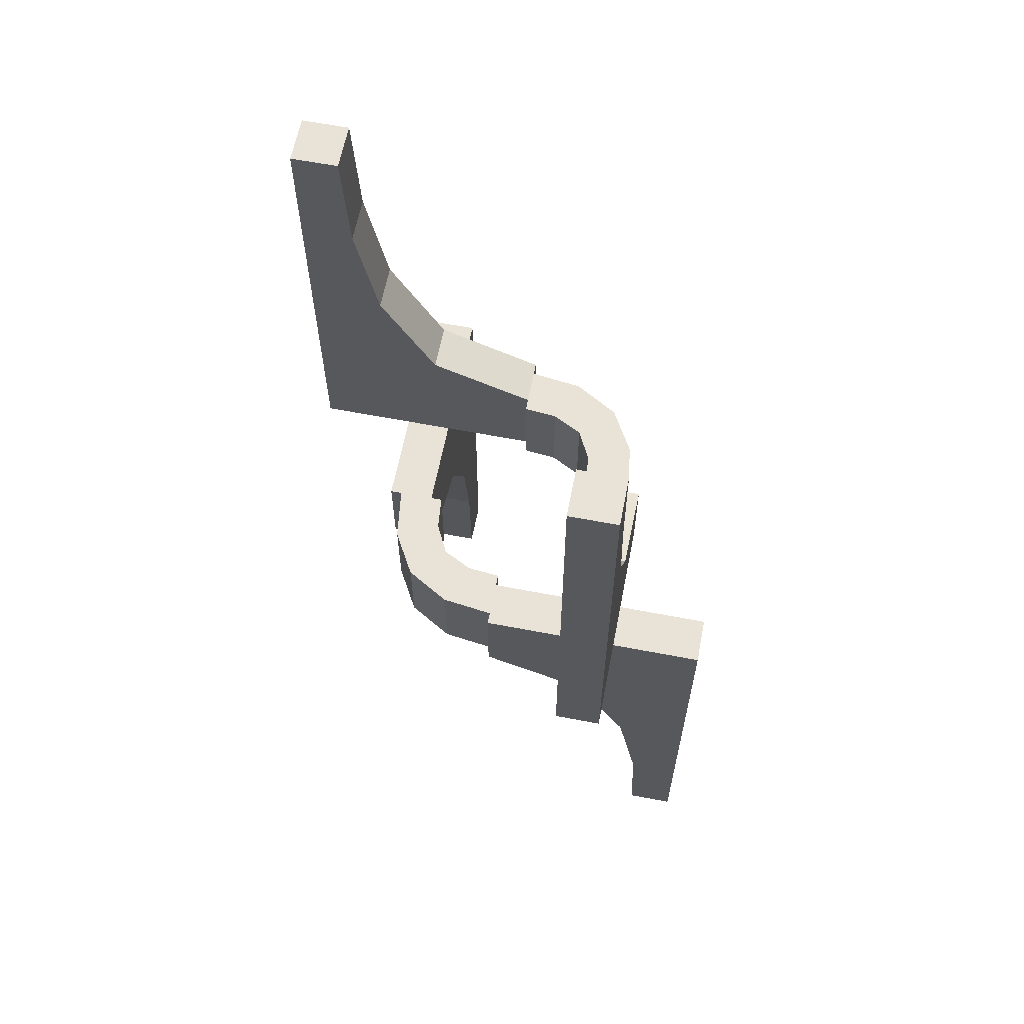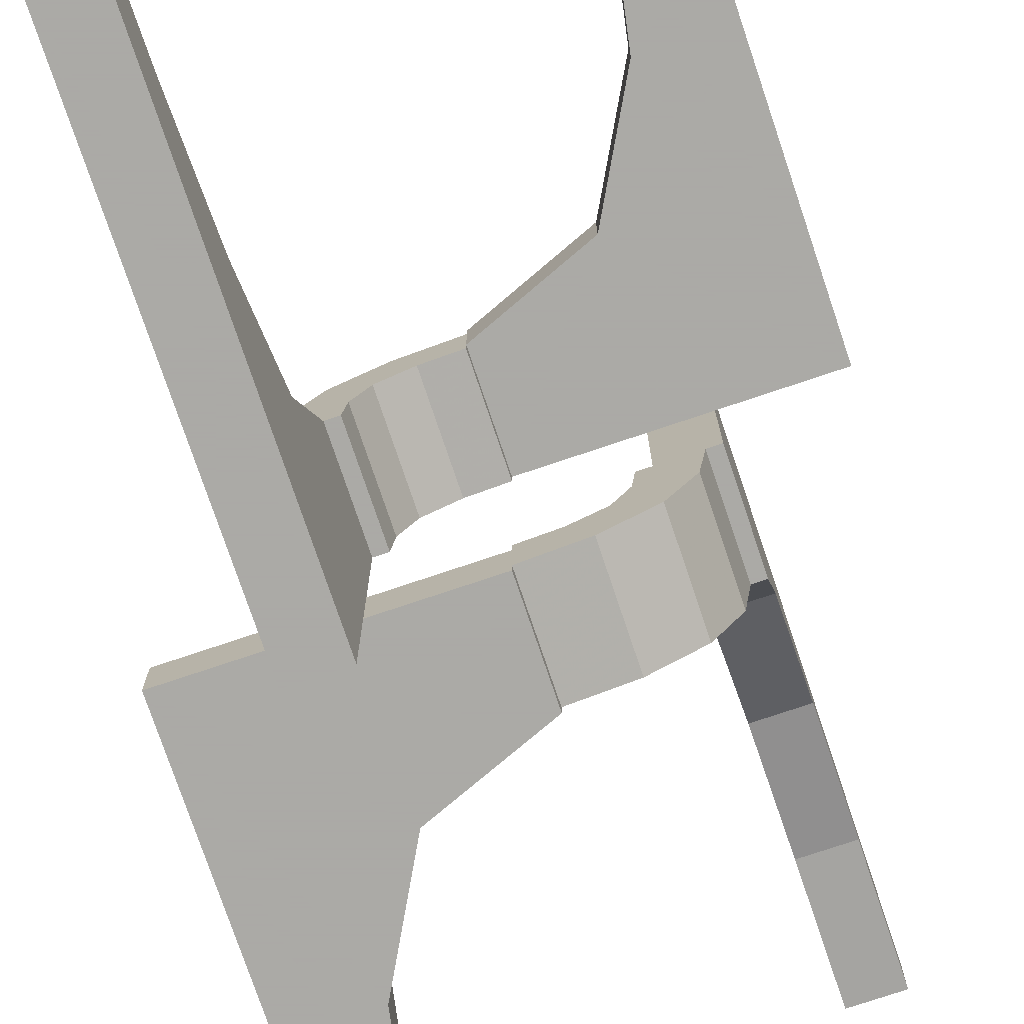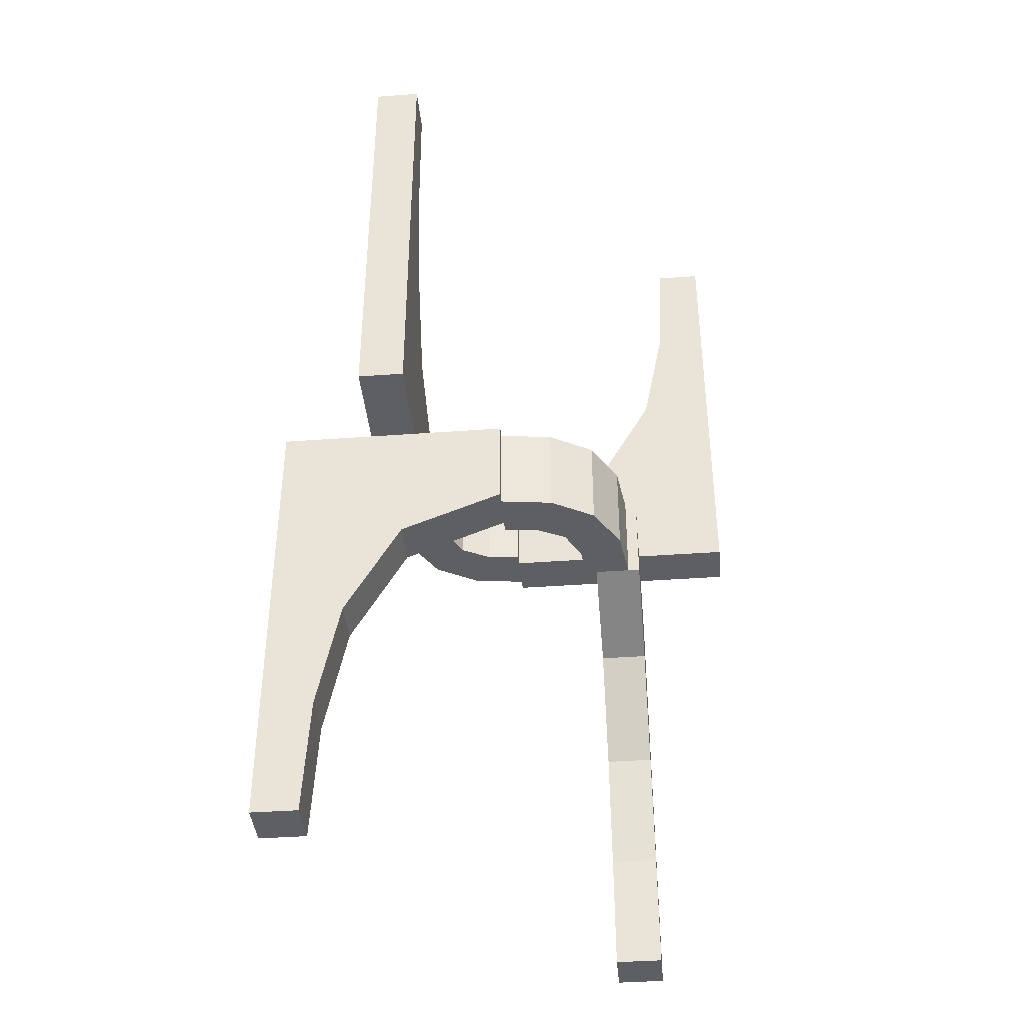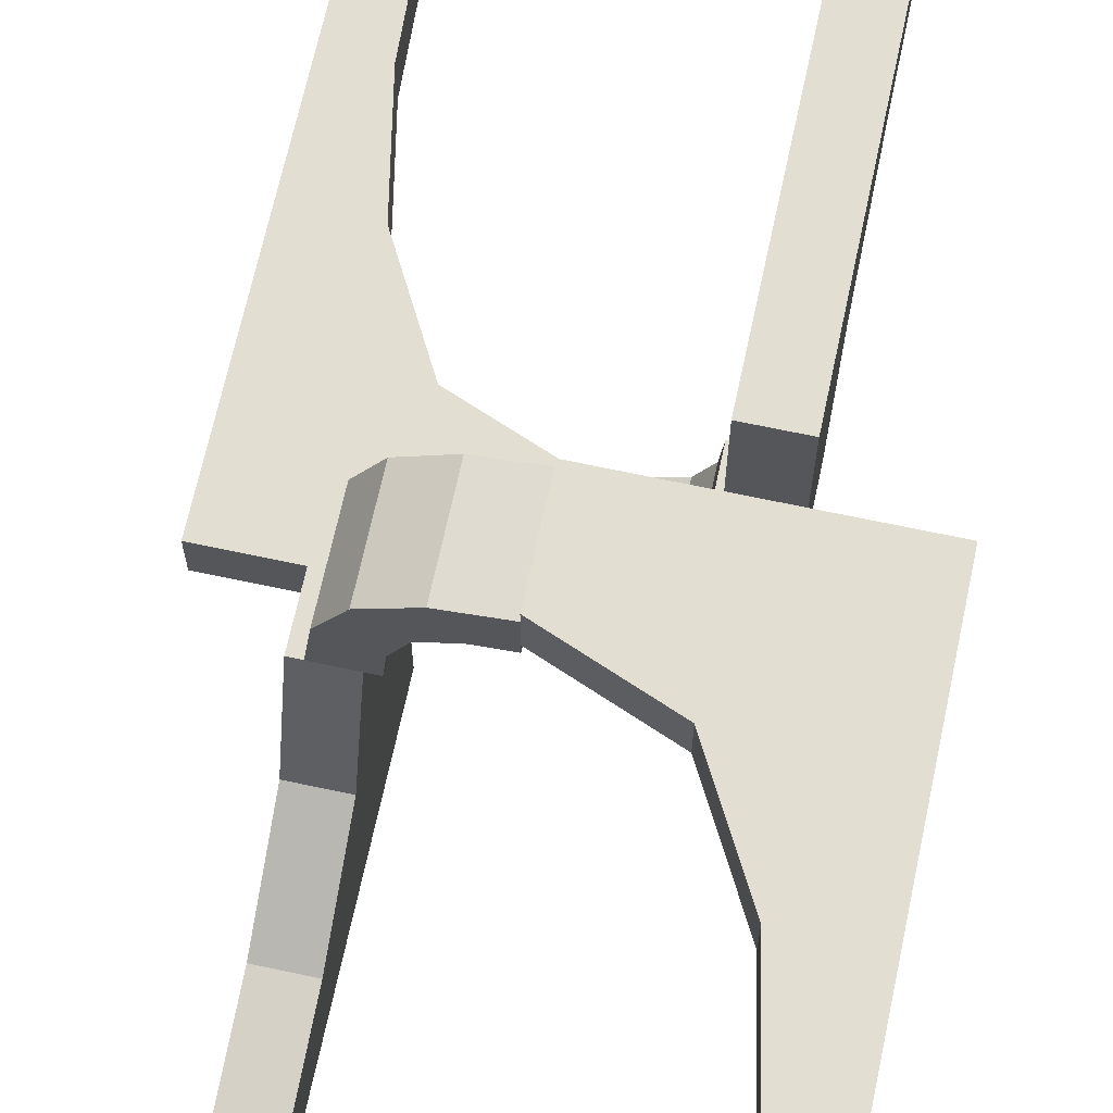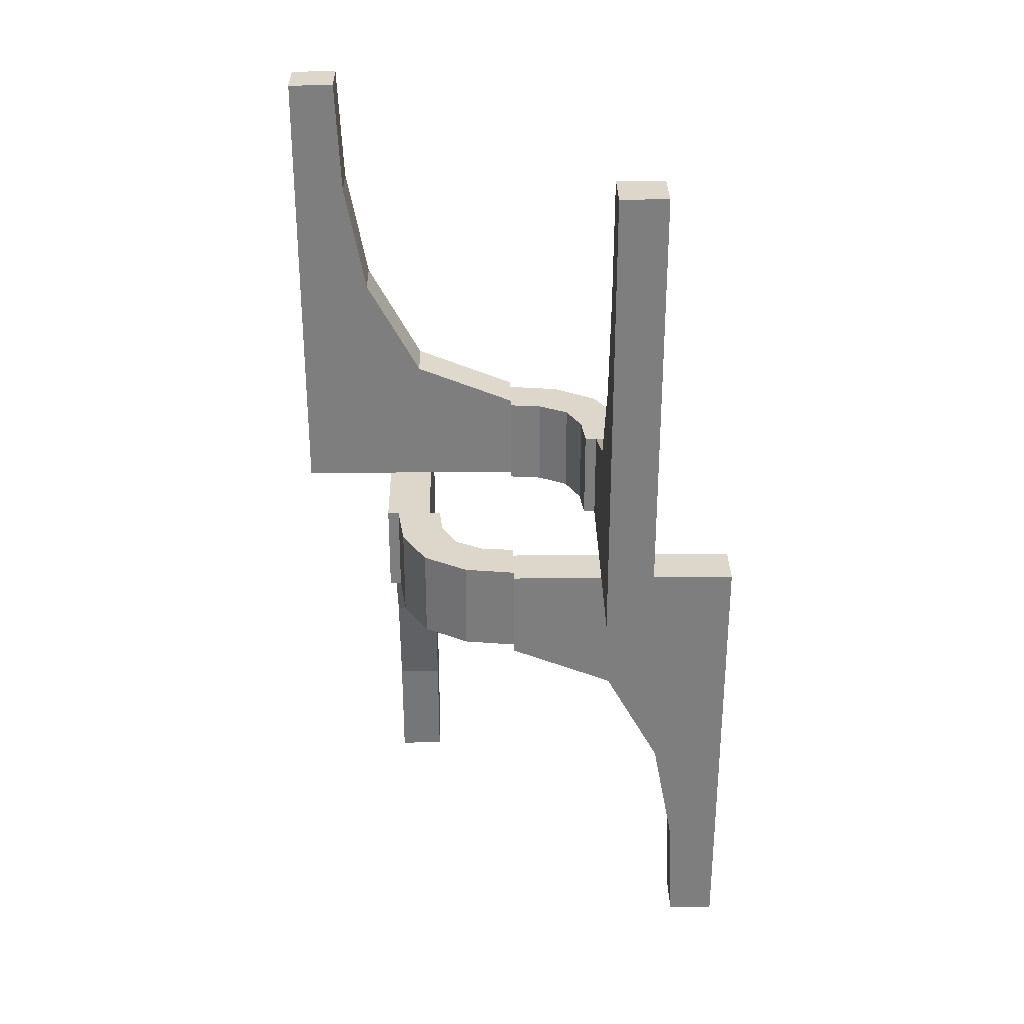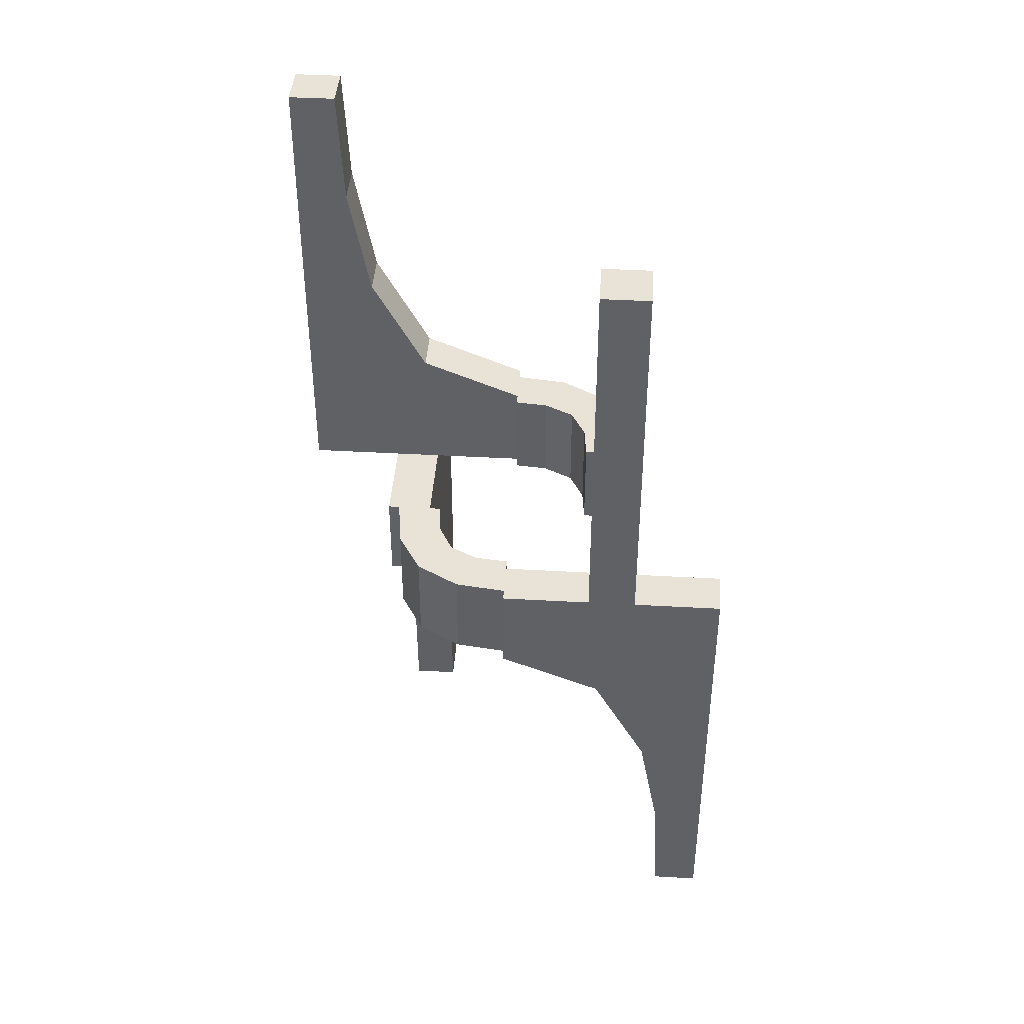
<metadata>
{"format":"obj","ext":"obj","renderer":"f3d","projection":"perspective","resolution":1024,"background":"white","views":[{"elev":62.5,"azim":-169.0,"up":"+Z"},{"elev":-75.7,"azim":-161.4,"up":"+Y"},{"elev":-40.2,"azim":95.2,"up":"+Z"},{"elev":67.5,"azim":-167.9,"up":"+Y"},{"elev":30.6,"azim":179.0,"up":"+Z"},{"elev":41.9,"azim":-176.1,"up":"+Z"}]}
</metadata>
<code>
v 0 0.2 0
v 0 0.2 -0.2003
v 0 -0.2 0
v 0 -0.2 0.2003
v 0 -0.275 0
v 0 -0.275 0.2003
v 0 0.175 0
v 0 0.175 -0.2003
v 0 -0.3 0
v 0 -0.3 0.2003
v 0 0.3 0
v 0 0.3 -0.2003
v 0 -0.175 0
v 0 -0.175 0.2003
v 0 0.275 0
v 0 0.275 -0.2003
v 0.2 0 0
v 0.2 0 -0.2
v 0.2 -0.3874 -0.7408
v 0.2 -0.5 0
v 0.2 -0.5 -1
v 0.2 -0.2195 -0.2862
v 0.2 -0.3394 -0.4985
v 0.2 -0.4 -1
v -0.2 0 0
v -0.2 0 0.2
v -0.2 0.4 1
v -0.2 0.3394 0.4985
v -0.2 0.2195 0.2862
v -0.2 0.5 0
v -0.2 0.5 1
v -0.2 0.3874 0.7408
v 0.4 -0.2 1.001
v 0.4 -0.3 1.001
v 0.112 0.2604 0
v 0.112 0.2604 -0.2003
v -0.2226 0.2 -0.2897
v -0.2226 0.3 -0.2897
v 0.1355 0.1355 0
v 0.1355 0.1355 -0.2003
v 0.1355 0.1355 -0.1001
v -0.3884 0.2 -0.7521
v -0.3884 0.3 -0.7521
v 0.2068 0.2057 0
v 0.2068 0.2057 -0.2003
v -0.275 0 0
v -0.275 0 0.2003
v 0.07196 0.1679 0
v 0.07196 0.1679 -0.2003
v -0.2602 -0.1129 0
v -0.2602 -0.1129 0.2003
v 0.175 0 0
v 0.175 0 -0.2003
v -0.1679 -0.07216 0
v -0.1679 -0.07216 0.2003
v 0.342 -0.2 0.5076
v 0.342 -0.3 0.5076
v -0.5 0.2 0
v -0.5 0.2 -1.001
v -0.5 0.3 0
v -0.5 0.3 -1.001
v -0.3 0 0
v -0.3 0 0.2
v -0.3 0.4 1
v -0.3 0.3394 0.4985
v -0.3 0.2195 0.2862
v -0.3 0.5 0
v -0.3 0.5 1
v -0.3 0.3874 0.7408
v 0.3 0 0
v 0.3 0 -0.2
v 0.3 -0.3874 -0.7408
v 0.3 -0.5 0
v 0.3 -0.5 -1
v 0.3 -0.2195 -0.2862
v 0.3 -0.3394 -0.4985
v 0.3 -0.4 -1
v 0.5 -0.2 0
v 0.5 -0.2 1.001
v 0.5 -0.3 0
v 0.5 -0.3 1.001
v -0.342 0.2 -0.5076
v -0.342 0.3 -0.5076
v 0.1679 0.07216 0
v 0.1679 0.07216 -0.2003
v -0.175 0 0
v -0.175 0 0.2003
v 0.2602 0.1129 0
v 0.2602 0.1129 -0.2003
v -0.07196 -0.1679 0
v -0.07196 -0.1679 0.2003
v 0.275 0 0
v 0.275 0 -0.2003
v -0.2068 -0.2057 0
v -0.2068 -0.2057 0.2003
v 0.3884 -0.2 0.7521
v 0.3884 -0.3 0.7521
v -0.1355 -0.1355 0
v -0.1355 -0.1355 0.1001
v -0.1355 -0.1355 0.2003
v 0.2226 -0.2 0.2897
v 0.2226 -0.3 0.2897
v -0.112 -0.2604 0
v -0.112 -0.2604 0.2003
v -0.4 0.2 -1.001
v -0.4 0.3 -1.001
f 48 35 15
f 15 7 48
f 35 48 39
f 39 44 35
f 39 84 88
f 52 92 84
f 88 84 92
f 44 39 88
f 88 92 93
f 89 45 44
f 15 35 36
f 35 44 45
f 53 93 92
f 84 39 41
f 85 41 40
f 52 84 85
f 41 85 84
f 8 49 48
f 48 49 41
f 41 49 40
f 39 48 41
f 16 8 7
f 49 16 36
f 16 49 8
f 36 40 49
f 40 36 45
f 40 89 85
f 53 85 93
f 89 93 85
f 45 89 40
f 88 93 89
f 89 44 88
f 15 36 16
f 35 45 36
f 53 92 52
f 52 85 53
f 8 48 7
f 16 7 15
f 59 58 42
f 82 42 58
f 42 105 59
f 37 1 2
f 58 37 82
f 58 1 37
f 42 43 106
f 43 42 82
f 2 12 38
f 37 38 83
f 61 59 105
f 60 58 59
f 11 1 58
f 12 2 1
f 61 43 60
f 83 60 43
f 43 61 106
f 38 12 11
f 60 83 38
f 60 38 11
f 42 106 105
f 43 82 83
f 2 38 37
f 37 83 82
f 61 105 106
f 60 59 61
f 11 58 60
f 12 1 11
f 25 30 29
f 28 29 30
f 29 26 25
f 32 31 27
f 32 28 30
f 31 32 30
f 29 66 63
f 66 29 28
f 27 64 69
f 32 69 65
f 62 25 26
f 67 30 25
f 68 31 30
f 64 27 31
f 62 66 67
f 65 67 66
f 66 62 63
f 69 64 68
f 69 67 65
f 68 67 69
f 29 63 26
f 66 28 65
f 27 69 32
f 32 65 28
f 62 26 63
f 67 25 62
f 68 30 67
f 64 31 68
f 17 20 22
f 23 22 20
f 22 18 17
f 19 21 24
f 19 23 20
f 21 19 20
f 22 75 71
f 75 22 23
f 24 77 72
f 19 72 76
f 70 17 18
f 73 20 17
f 74 21 20
f 77 24 21
f 70 75 73
f 76 73 75
f 75 70 71
f 72 77 74
f 72 73 76
f 74 73 72
f 22 71 18
f 75 23 76
f 24 72 19
f 19 76 23
f 70 18 71
f 73 17 70
f 74 20 73
f 77 21 74
f 79 78 96
f 56 96 78
f 96 33 79
f 101 3 4
f 78 101 56
f 78 3 101
f 96 97 34
f 97 96 56
f 4 10 102
f 101 102 57
f 81 79 33
f 80 78 79
f 9 3 78
f 10 4 3
f 81 97 80
f 57 80 97
f 97 81 34
f 102 10 9
f 80 57 102
f 80 102 9
f 96 34 33
f 97 56 57
f 4 102 101
f 101 57 56
f 81 33 34
f 80 79 81
f 9 78 80
f 10 3 9
f 90 103 5
f 5 13 90
f 103 90 98
f 98 94 103
f 98 54 50
f 86 46 54
f 50 54 46
f 94 98 50
f 50 46 47
f 51 95 94
f 5 103 104
f 103 94 95
f 87 47 46
f 54 98 99
f 55 99 100
f 86 54 55
f 99 55 54
f 14 91 90
f 90 91 99
f 99 91 100
f 98 90 99
f 6 14 13
f 91 6 104
f 6 91 14
f 104 100 91
f 100 104 95
f 100 51 55
f 87 55 47
f 51 47 55
f 95 51 100
f 50 47 51
f 51 94 50
f 5 104 6
f 103 95 104
f 87 46 86
f 86 55 87
f 14 90 13
f 6 13 5

</code>
